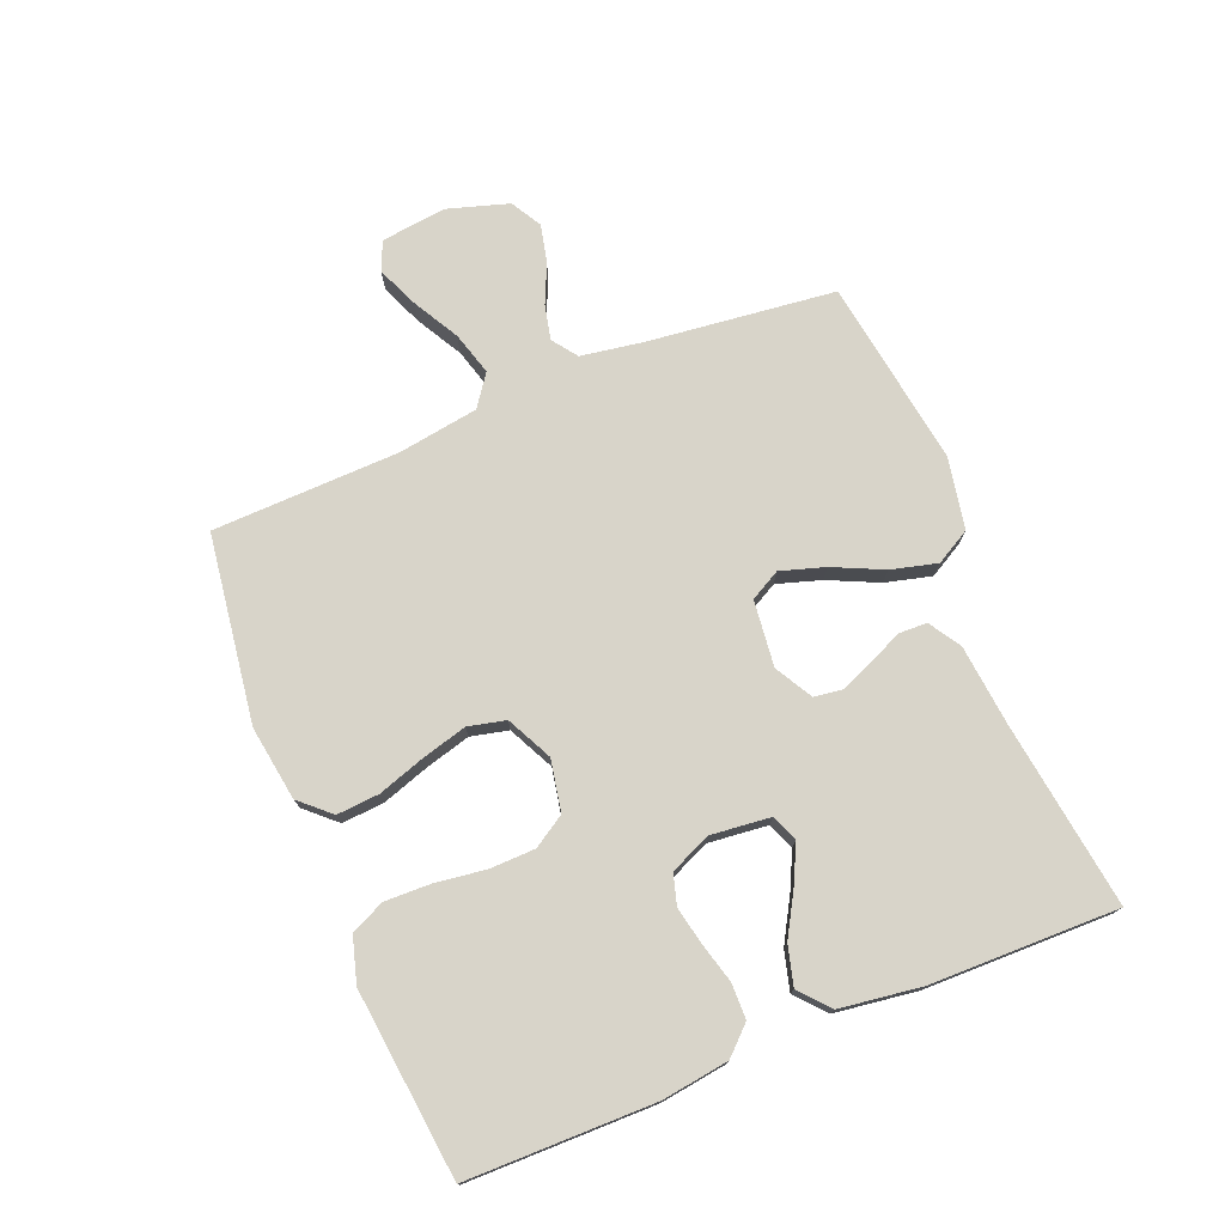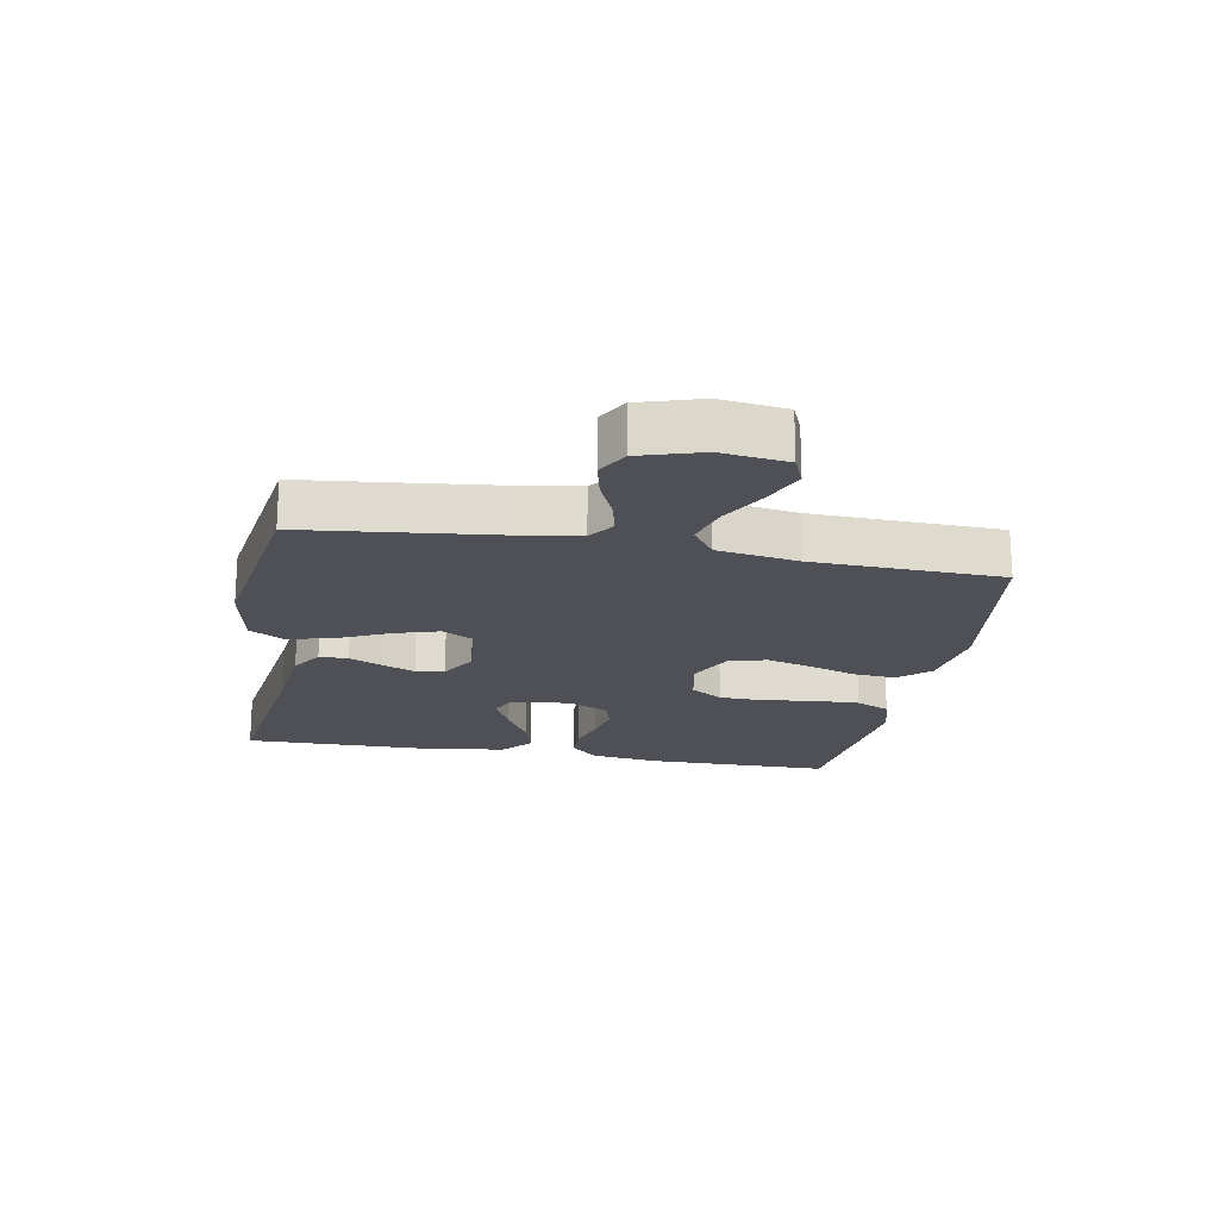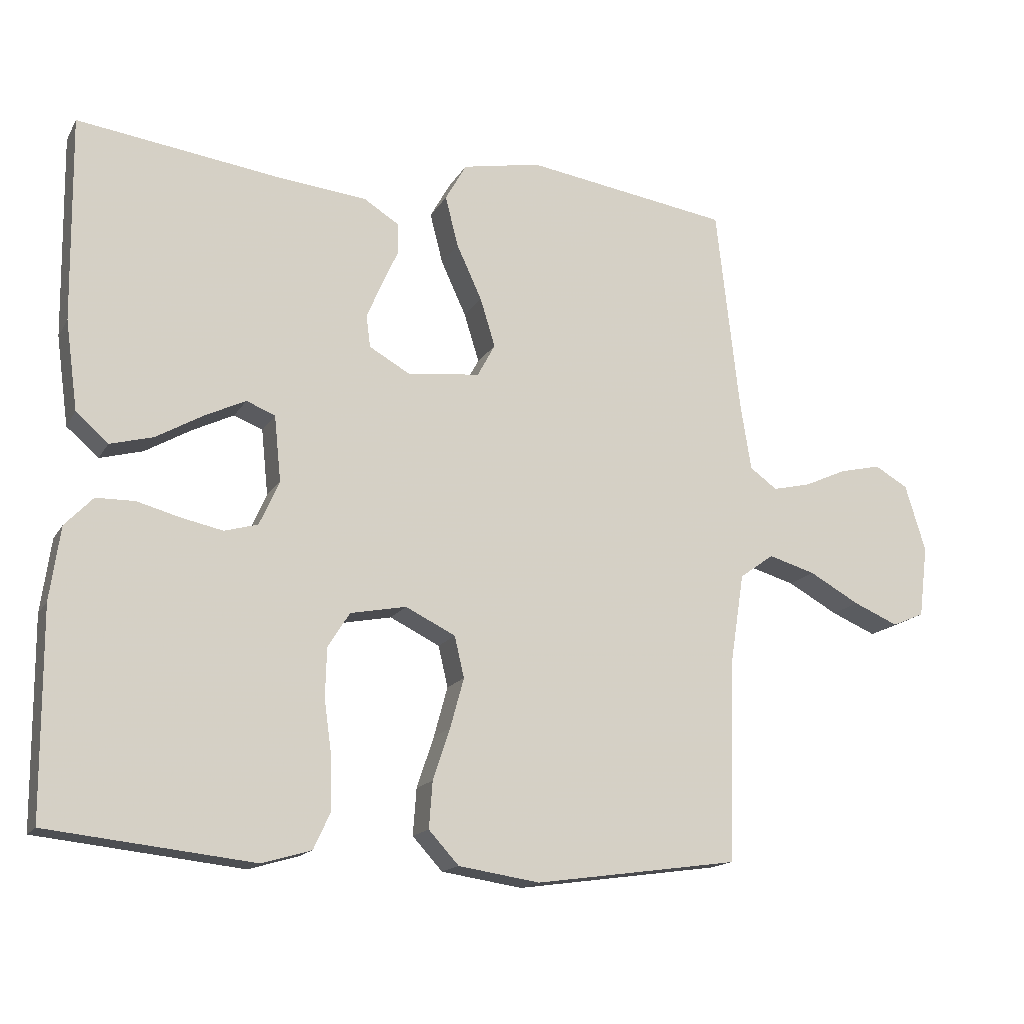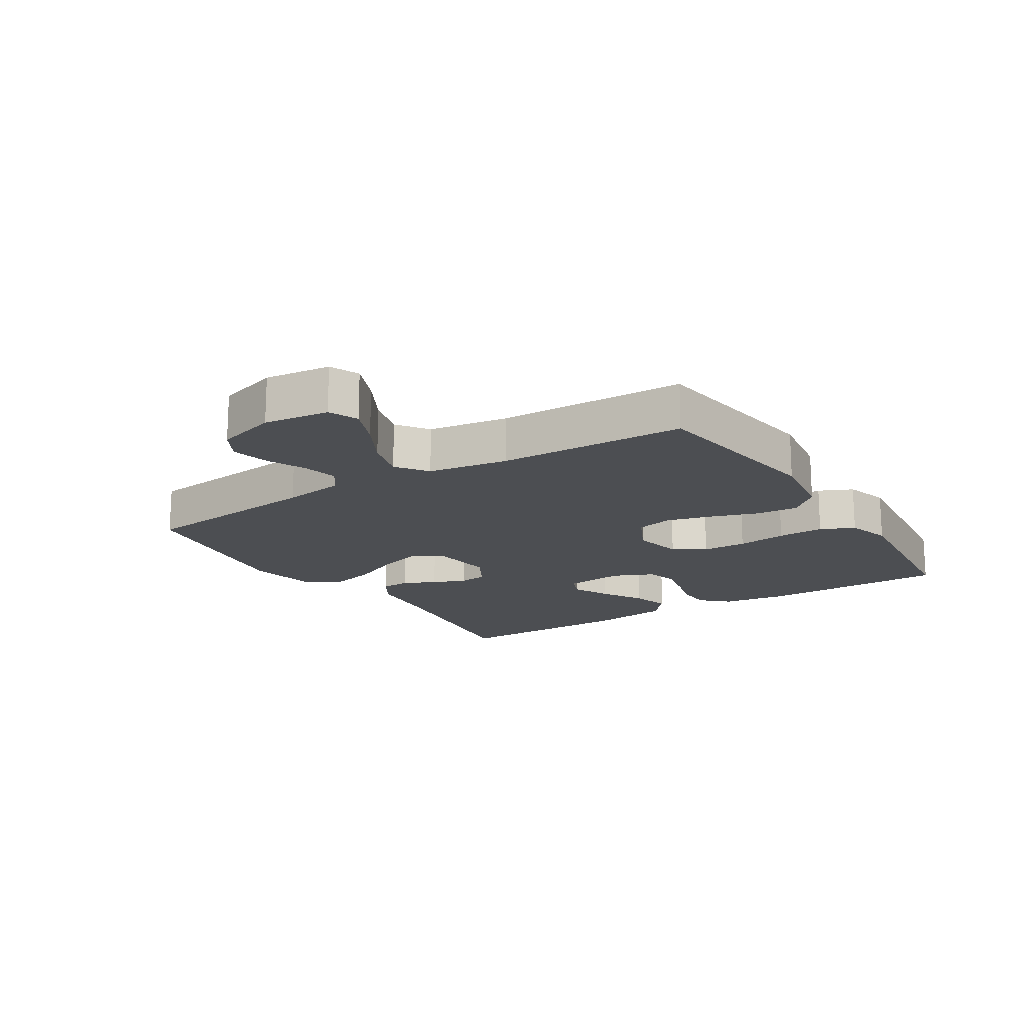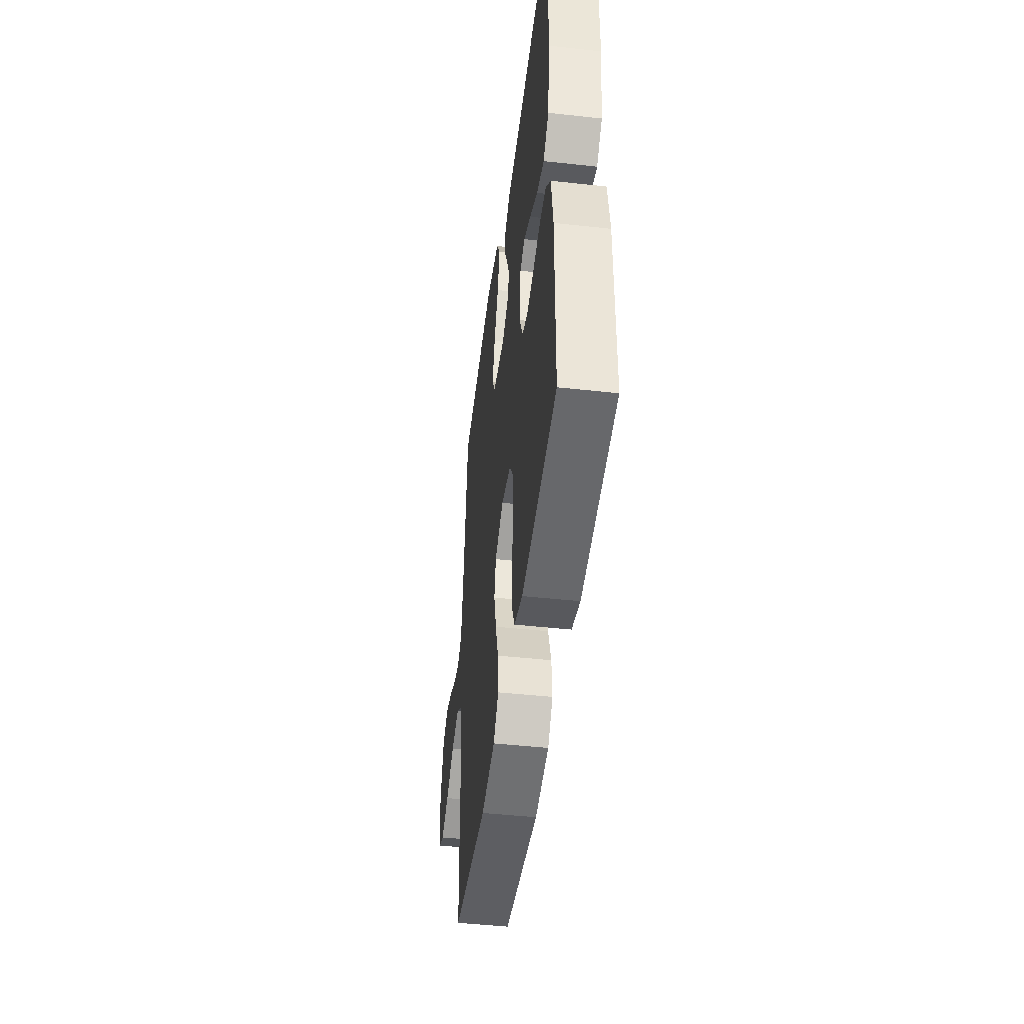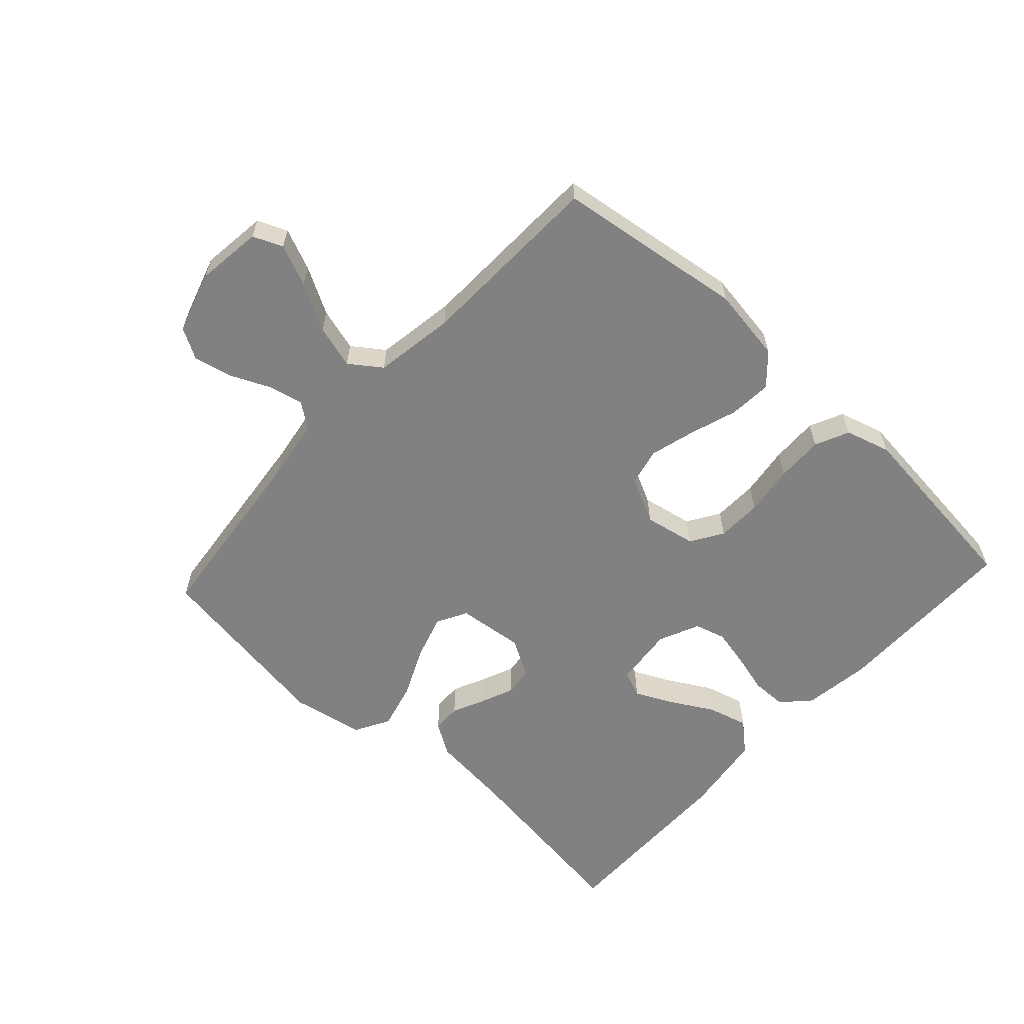
<metadata>
{"format":"obj","ext":"obj","renderer":"f3d","projection":"perspective","resolution":1024,"background":"white","views":[{"elev":75.1,"azim":-112.1,"up":"+Y"},{"elev":-19.4,"azim":79.6,"up":"+Y"},{"elev":-15.8,"azim":-20.9,"up":"+Z"},{"elev":-16.7,"azim":122.4,"up":"+Y"},{"elev":-46.2,"azim":-97.2,"up":"+Z"},{"elev":-60.4,"azim":137.4,"up":"+Y"}]}
</metadata>
<code>
v -0.5 0.07 0.5
v -0.2 0.07 0.459
v -0.072 0.07 0.446
v -0.021 0.07 0.414
v -0.02 0.07 0.368
v -0.044 0.07 0.316
v -0.066 0.07 0.263
v -0.06 0.07 0.217
v 0 0.07 0.183
v 0.106 0.07 0.195
v 0.132 0.07 0.243
v 0.11 0.07 0.314
v 0.073 0.07 0.394
v 0.054 0.07 0.468
v 0.085 0.07 0.523
v 0.2 0.07 0.545
v 0.5 0.07 0.5
v 0.534 0.07 0.2
v 0.55 0.07 0.1
v 0.59 0.07 0.071
v 0.646 0.07 0.084
v 0.708 0.07 0.112
v 0.769 0.07 0.126
v 0.818 0.07 0.098
v 0.848 0.07 0
v 0.835 0.07 -0.105
v 0.788 0.07 -0.125
v 0.722 0.07 -0.097
v 0.648 0.07 -0.056
v 0.579 0.07 -0.036
v 0.529 0.07 -0.072
v 0.509 0.07 -0.2
v 0.5 0.07 -0.5
v 0.2 0.07 -0.542
v 0.081 0.07 -0.524
v 0.037 0.07 -0.476
v 0.042 0.07 -0.408
v 0.067 0.07 -0.333
v 0.087 0.07 -0.26
v 0.073 0.07 -0.2
v 0 0.07 -0.164
v -0.082 0.07 -0.18
v -0.114 0.07 -0.231
v -0.116 0.07 -0.303
v -0.105 0.07 -0.383
v -0.103 0.07 -0.458
v -0.128 0.07 -0.512
v -0.2 0.07 -0.533
v -0.5 0.07 -0.5
v -0.502 0.07 -0.2
v -0.487 0.07 -0.093
v -0.446 0.07 -0.05
v -0.39 0.07 -0.049
v -0.327 0.07 -0.066
v -0.266 0.07 -0.079
v -0.217 0.07 -0.065
v -0.188 0.07 0
v -0.198 0.07 0.096
v -0.24 0.07 0.113
v -0.3 0.07 0.084
v -0.368 0.07 0.045
v -0.431 0.07 0.028
v -0.478 0.07 0.069
v -0.496 0.07 0.2
v -0.5 0 0.5
v -0.2 0 0.459
v -0.072 0 0.446
v -0.021 0 0.414
v -0.02 0 0.368
v -0.044 0 0.316
v -0.066 0 0.263
v -0.06 0 0.217
v 0 0 0.183
v 0.106 0 0.195
v 0.132 0 0.243
v 0.11 0 0.314
v 0.073 0 0.394
v 0.054 0 0.468
v 0.085 0 0.523
v 0.2 0 0.545
v 0.5 0 0.5
v 0.534 0 0.2
v 0.55 0 0.1
v 0.59 0 0.071
v 0.646 0 0.084
v 0.708 0 0.112
v 0.769 0 0.126
v 0.818 0 0.098
v 0.848 0 0
v 0.835 0 -0.105
v 0.788 0 -0.125
v 0.722 0 -0.097
v 0.648 0 -0.056
v 0.579 0 -0.036
v 0.529 0 -0.072
v 0.509 0 -0.2
v 0.5 0 -0.5
v 0.2 0 -0.542
v 0.081 0 -0.524
v 0.037 0 -0.476
v 0.042 0 -0.408
v 0.067 0 -0.333
v 0.087 0 -0.26
v 0.073 0 -0.2
v 0 0 -0.164
v -0.082 0 -0.18
v -0.114 0 -0.231
v -0.116 0 -0.303
v -0.105 0 -0.383
v -0.103 0 -0.458
v -0.128 0 -0.512
v -0.2 0 -0.533
v -0.5 0 -0.5
v -0.502 0 -0.2
v -0.487 0 -0.093
v -0.446 0 -0.05
v -0.39 0 -0.049
v -0.327 0 -0.066
v -0.266 0 -0.079
v -0.217 0 -0.065
v -0.188 0 0
v -0.198 0 0.096
v -0.24 0 0.113
v -0.3 0 0.084
v -0.368 0 0.045
v -0.431 0 0.028
v -0.478 0 0.069
v -0.496 0 0.2
f 63 64 1 2
f 60 61 62 63
f 59 60 63 2
f 58 59 2 3
f 57 58 3 4
f 51 52 53 54
f 51 54 55
f 50 51 55
f 49 50 55 56
f 47 48 49 56
f 44 45 46 47
f 43 44 47 56
f 35 36 37 38
f 35 38 39
f 32 33 34 35
f 31 32 35 39
f 30 31 39 40
f 26 27 28 29
f 26 29 30
f 25 26 30
f 24 25 30
f 21 22 23 24
f 20 21 24 30
f 19 20 30 40
f 15 16 17 18
f 12 13 14 15
f 11 12 15 18
f 10 11 18 19
f 4 5 6
f 57 4 6 7
f 42 43 56 57
f 41 42 57
f 9 10 19 40
f 8 9 40 41
f 57 7 8
f 8 41 57
f 66 65 128 127
f 127 126 125 124
f 66 127 124 123
f 67 66 123 122
f 68 67 122 121
f 118 117 116 115
f 119 118 115
f 119 115 114
f 120 119 114 113
f 120 113 112 111
f 111 110 109 108
f 120 111 108 107
f 102 101 100 99
f 103 102 99
f 99 98 97 96
f 103 99 96 95
f 104 103 95 94
f 93 92 91 90
f 94 93 90
f 94 90 89
f 94 89 88
f 88 87 86 85
f 94 88 85 84
f 104 94 84 83
f 82 81 80 79
f 79 78 77 76
f 82 79 76 75
f 83 82 75 74
f 70 69 68
f 71 70 68 121
f 121 120 107 106
f 121 106 105
f 104 83 74 73
f 105 104 73 72
f 72 71 121
f 121 105 72
f 1 65 66 2
f 2 66 67 3
f 3 67 68 4
f 4 68 69 5
f 5 69 70 6
f 6 70 71 7
f 7 71 72 8
f 8 72 73 9
f 9 73 74 10
f 10 74 75 11
f 11 75 76 12
f 12 76 77 13
f 13 77 78 14
f 14 78 79 15
f 15 79 80 16
f 16 80 81 17
f 17 81 82 18
f 18 82 83 19
f 19 83 84 20
f 20 84 85 21
f 21 85 86 22
f 22 86 87 23
f 23 87 88 24
f 24 88 89 25
f 25 89 90 26
f 26 90 91 27
f 27 91 92 28
f 28 92 93 29
f 29 93 94 30
f 30 94 95 31
f 31 95 96 32
f 32 96 97 33
f 33 97 98 34
f 34 98 99 35
f 35 99 100 36
f 36 100 101 37
f 37 101 102 38
f 38 102 103 39
f 39 103 104 40
f 40 104 105 41
f 41 105 106 42
f 42 106 107 43
f 43 107 108 44
f 44 108 109 45
f 45 109 110 46
f 46 110 111 47
f 47 111 112 48
f 48 112 113 49
f 49 113 114 50
f 50 114 115 51
f 51 115 116 52
f 52 116 117 53
f 53 117 118 54
f 54 118 119 55
f 55 119 120 56
f 56 120 121 57
f 57 121 122 58
f 58 122 123 59
f 59 123 124 60
f 60 124 125 61
f 61 125 126 62
f 62 126 127 63
f 63 127 128 64
f 64 128 65 1

</code>
